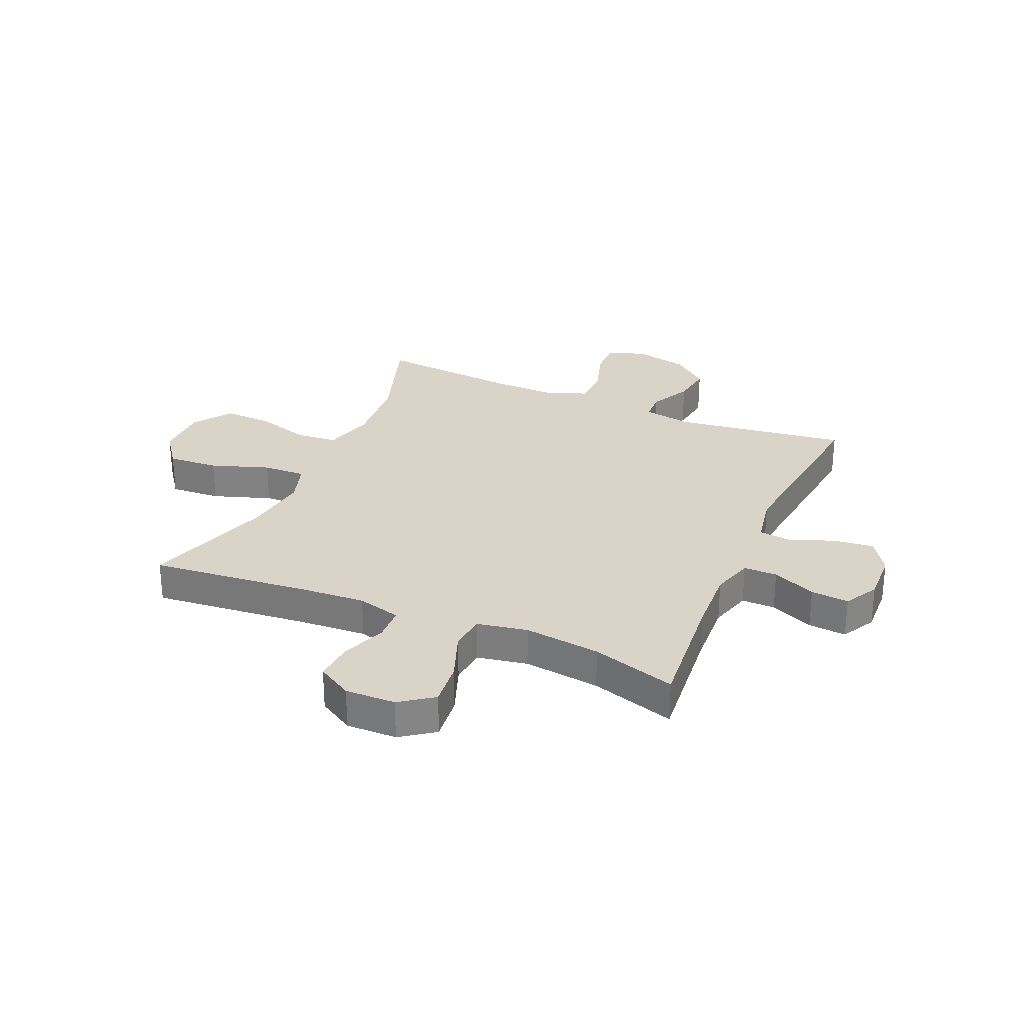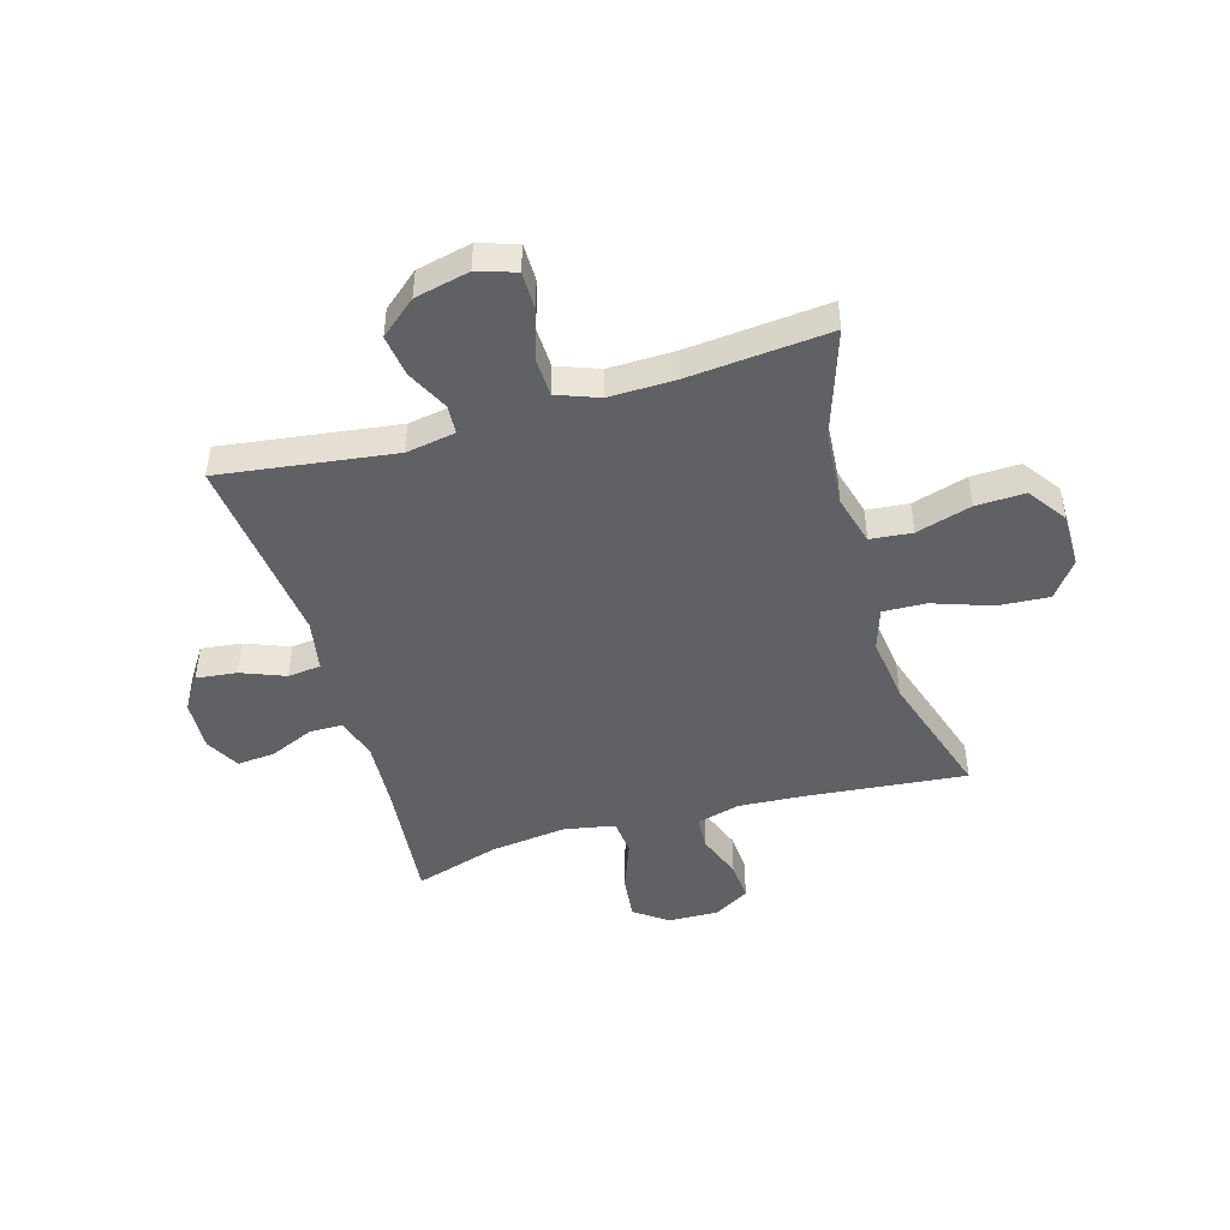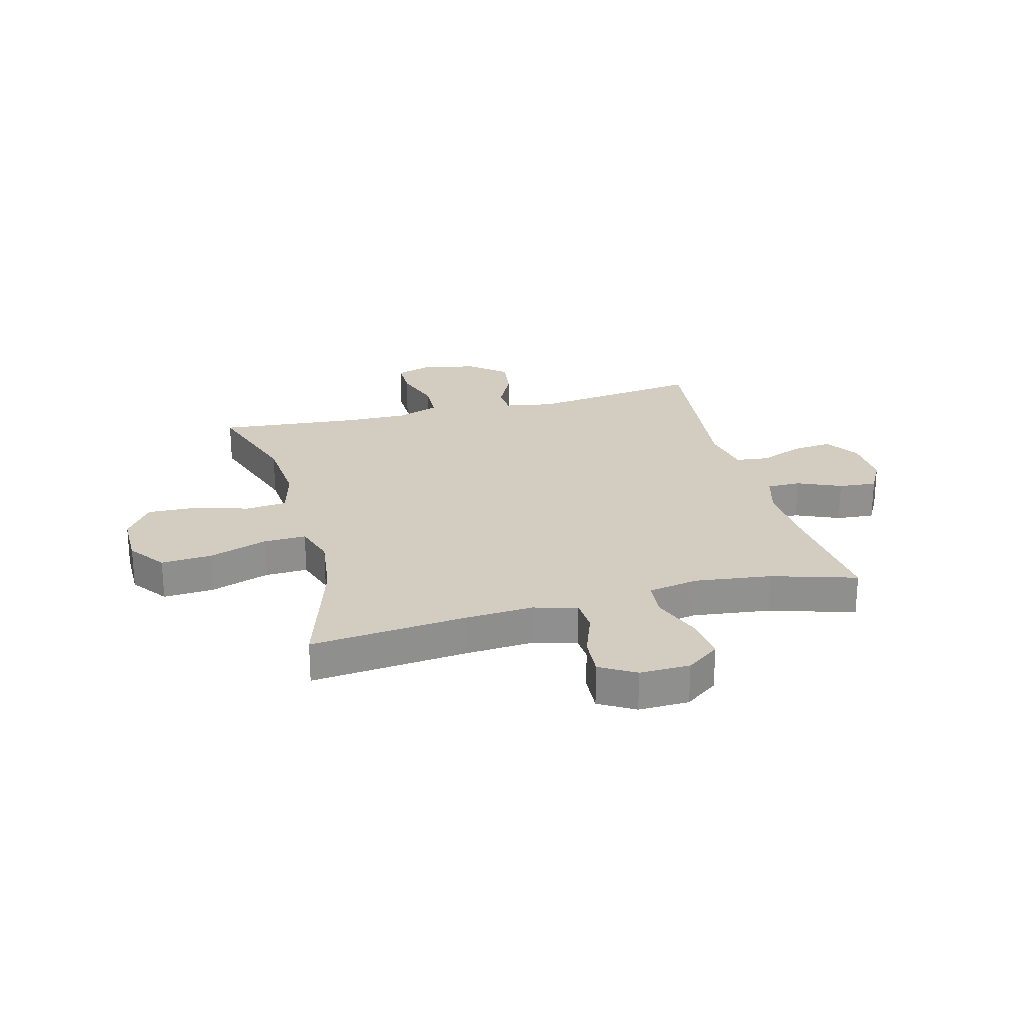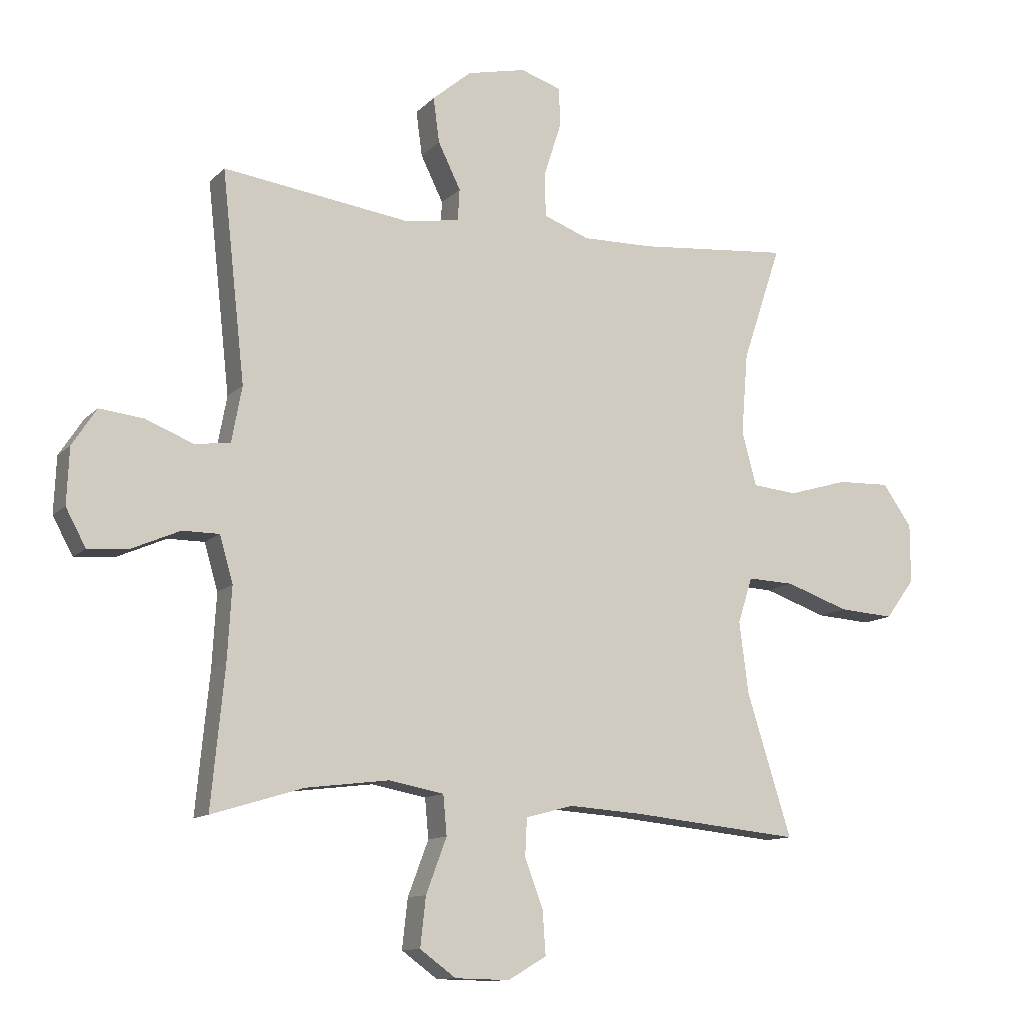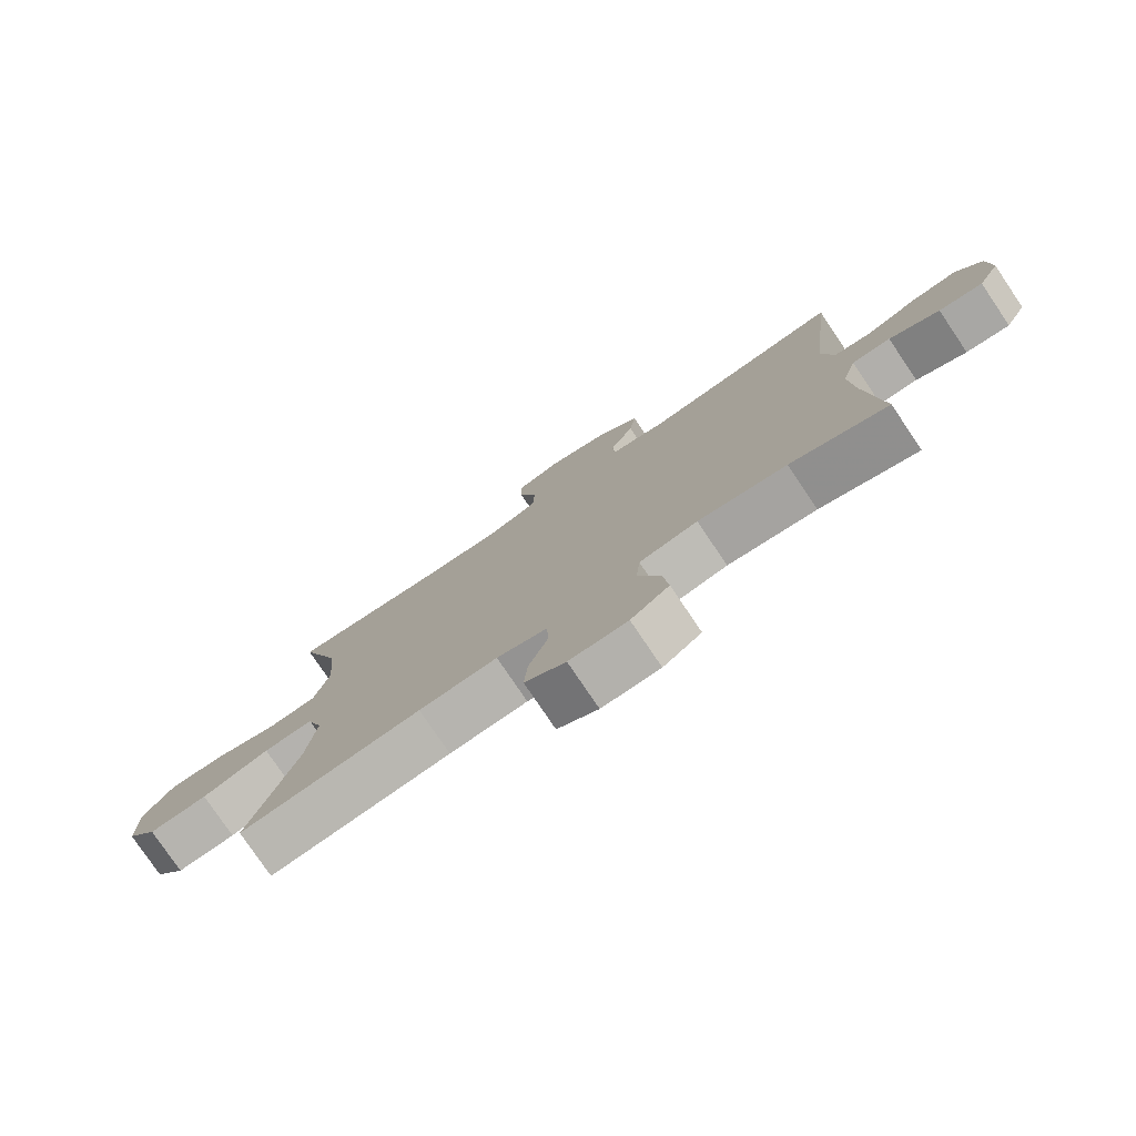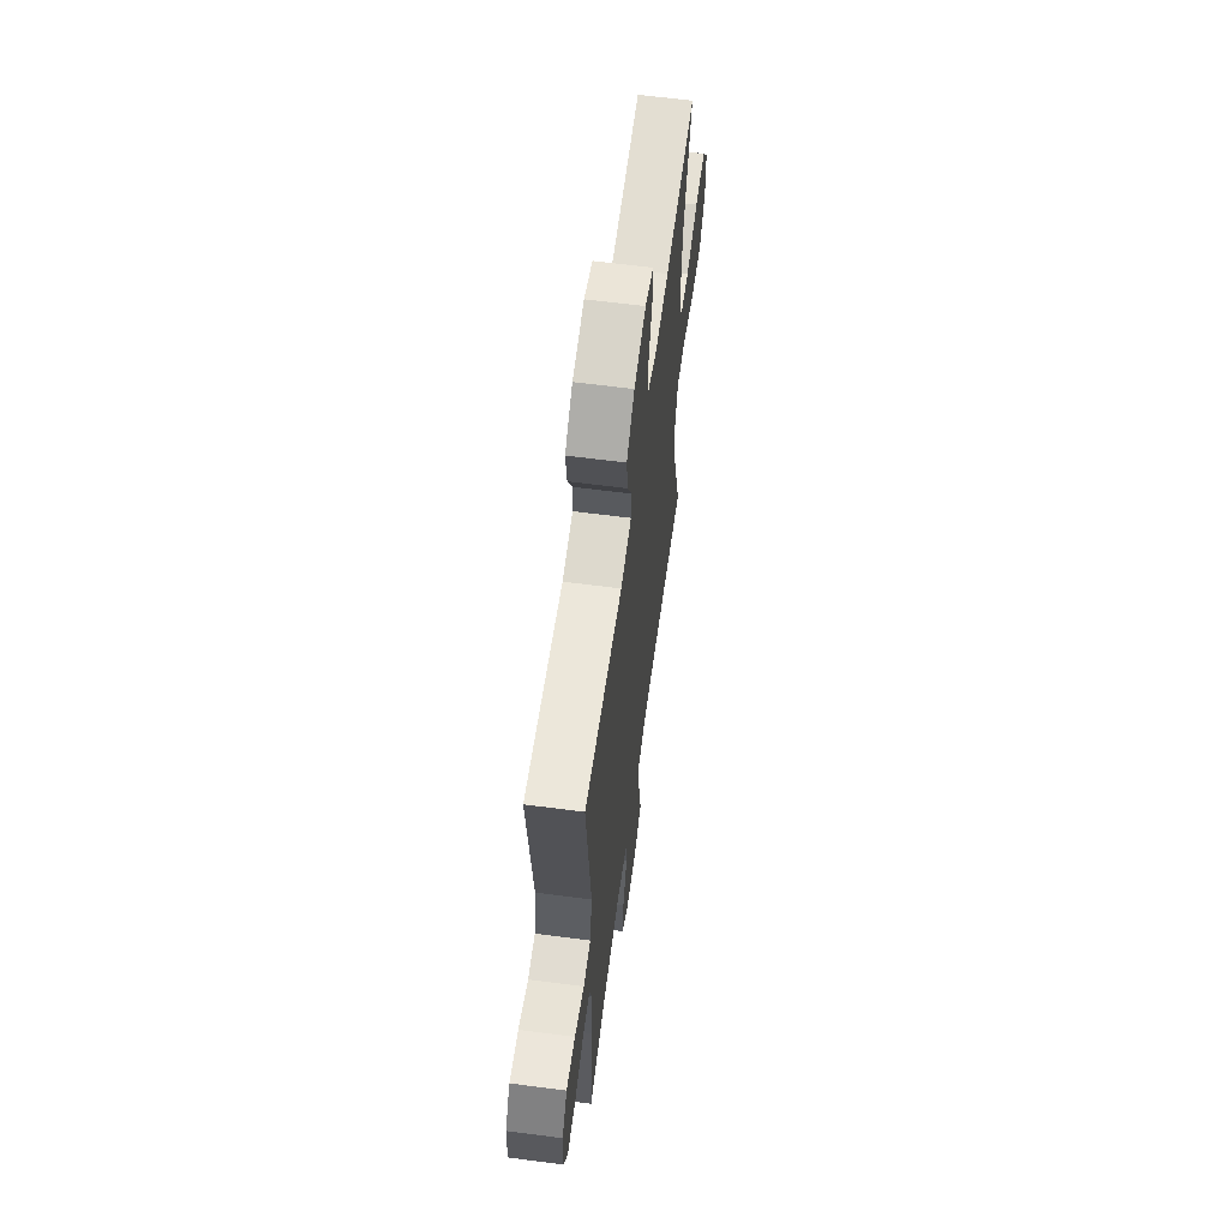
<metadata>
{"format":"obj","ext":"obj","renderer":"f3d","projection":"perspective","resolution":1024,"background":"white","views":[{"elev":28.5,"azim":-156.4,"up":"+Y"},{"elev":-46.3,"azim":16.3,"up":"+Y"},{"elev":24.6,"azim":165.3,"up":"+Y"},{"elev":-11.7,"azim":-25.6,"up":"+Z"},{"elev":-78.2,"azim":-146.0,"up":"+Z"},{"elev":62.0,"azim":-82.4,"up":"+Z"}]}
</metadata>
<code>
v 0.5 0.07 -0.5
v 0.22 0.07 -0.472
v 0.099 0.07 -0.464
v 0.021 0.07 -0.485
v 0.018 0.07 -0.546
v 0.048 0.07 -0.627
v 0.053 0.07 -0.698
v -0.01 0.07 -0.735
v -0.1 0.07 -0.733
v -0.159 0.07 -0.69
v -0.15 0.07 -0.609
v -0.116 0.07 -0.519
v -0.122 0.07 -0.454
v -0.212 0.07 -0.437
v -0.349 0.07 -0.454
v -0.5 0.07 -0.5
v -0.478 0.07 -0.274
v -0.471 0.07 -0.154
v -0.493 0.07 -0.078
v -0.553 0.07 -0.078
v -0.631 0.07 -0.112
v -0.699 0.07 -0.118
v -0.732 0.07 -0.057
v -0.728 0.07 0.035
v -0.688 0.07 0.096
v -0.616 0.07 0.088
v -0.538 0.07 0.057
v -0.479 0.07 0.064
v -0.462 0.07 0.156
v -0.5 0.07 0.5
v -0.19 0.07 0.458
v -0.102 0.07 0.473
v -0.099 0.07 0.525
v -0.136 0.07 0.6
v -0.146 0.07 0.674
v -0.082 0.07 0.728
v 0.015 0.07 0.75
v 0.083 0.07 0.728
v 0.083 0.07 0.661
v 0.055 0.07 0.574
v 0.057 0.07 0.503
v 0.132 0.07 0.475
v 0.248 0.07 0.477
v 0.5 0.07 0.5
v 0.436 0.07 0.309
v 0.425 0.07 0.175
v 0.449 0.07 0.086
v 0.523 0.07 0.079
v 0.621 0.07 0.108
v 0.708 0.07 0.111
v 0.756 0.07 0.043
v 0.756 0.07 -0.054
v 0.708 0.07 -0.119
v 0.617 0.07 -0.113
v 0.513 0.07 -0.077
v 0.436 0.07 -0.074
v 0.412 0.07 -0.149
v 0.427 0.07 -0.267
v 0.5 0 -0.5
v 0.22 0 -0.472
v 0.099 0 -0.464
v 0.021 0 -0.485
v 0.018 0 -0.546
v 0.048 0 -0.627
v 0.053 0 -0.698
v -0.01 0 -0.735
v -0.1 0 -0.733
v -0.159 0 -0.69
v -0.15 0 -0.609
v -0.116 0 -0.519
v -0.122 0 -0.454
v -0.212 0 -0.437
v -0.349 0 -0.454
v -0.5 0 -0.5
v -0.478 0 -0.274
v -0.471 0 -0.154
v -0.493 0 -0.078
v -0.553 0 -0.078
v -0.631 0 -0.112
v -0.699 0 -0.118
v -0.732 0 -0.057
v -0.728 0 0.035
v -0.688 0 0.096
v -0.616 0 0.088
v -0.538 0 0.057
v -0.479 0 0.064
v -0.462 0 0.156
v -0.5 0 0.5
v -0.19 0 0.458
v -0.102 0 0.473
v -0.099 0 0.525
v -0.136 0 0.6
v -0.146 0 0.674
v -0.082 0 0.728
v 0.015 0 0.75
v 0.083 0 0.728
v 0.083 0 0.661
v 0.055 0 0.574
v 0.057 0 0.503
v 0.132 0 0.475
v 0.248 0 0.477
v 0.5 0 0.5
v 0.436 0 0.309
v 0.425 0 0.175
v 0.449 0 0.086
v 0.523 0 0.079
v 0.621 0 0.108
v 0.708 0 0.111
v 0.756 0 0.043
v 0.756 0 -0.054
v 0.708 0 -0.119
v 0.617 0 -0.113
v 0.513 0 -0.077
v 0.436 0 -0.074
v 0.412 0 -0.149
v 0.427 0 -0.267
f 52 53 54 55
f 52 55 56
f 51 52 56
f 48 49 50 51
f 47 48 51 56
f 46 47 56 57
f 43 44 45
f 42 43 45 46
f 41 42 46 57
f 37 38 39 40
f 37 40 41
f 36 37 41
f 33 34 35 36
f 32 33 36 41
f 29 30 31
f 28 29 31 32
f 24 25 26 27
f 22 23 24 27
f 20 21 22 27
f 19 20 27 28
f 18 19 28 32
f 15 16 17
f 14 15 17 18
f 13 14 18 32
f 9 10 11 12
f 7 8 9 12
f 5 6 7 12
f 4 5 12 13
f 3 4 13 32
f 58 1 2
f 32 41 57 58
f 2 3 32 58
f 113 112 111 110
f 114 113 110
f 114 110 109
f 109 108 107 106
f 114 109 106 105
f 115 114 105 104
f 103 102 101
f 104 103 101 100
f 115 104 100 99
f 98 97 96 95
f 99 98 95
f 99 95 94
f 94 93 92 91
f 99 94 91 90
f 89 88 87
f 90 89 87 86
f 85 84 83 82
f 85 82 81 80
f 85 80 79 78
f 86 85 78 77
f 90 86 77 76
f 75 74 73
f 76 75 73 72
f 90 76 72 71
f 70 69 68 67
f 70 67 66 65
f 70 65 64 63
f 71 70 63 62
f 90 71 62 61
f 60 59 116
f 116 115 99 90
f 116 90 61 60
f 1 59 60 2
f 2 60 61 3
f 3 61 62 4
f 4 62 63 5
f 5 63 64 6
f 6 64 65 7
f 7 65 66 8
f 8 66 67 9
f 9 67 68 10
f 10 68 69 11
f 11 69 70 12
f 12 70 71 13
f 13 71 72 14
f 14 72 73 15
f 15 73 74 16
f 16 74 75 17
f 17 75 76 18
f 18 76 77 19
f 19 77 78 20
f 20 78 79 21
f 21 79 80 22
f 22 80 81 23
f 23 81 82 24
f 24 82 83 25
f 25 83 84 26
f 26 84 85 27
f 27 85 86 28
f 28 86 87 29
f 29 87 88 30
f 30 88 89 31
f 31 89 90 32
f 32 90 91 33
f 33 91 92 34
f 34 92 93 35
f 35 93 94 36
f 36 94 95 37
f 37 95 96 38
f 38 96 97 39
f 39 97 98 40
f 40 98 99 41
f 41 99 100 42
f 42 100 101 43
f 43 101 102 44
f 44 102 103 45
f 45 103 104 46
f 46 104 105 47
f 47 105 106 48
f 48 106 107 49
f 49 107 108 50
f 50 108 109 51
f 51 109 110 52
f 52 110 111 53
f 53 111 112 54
f 54 112 113 55
f 55 113 114 56
f 56 114 115 57
f 57 115 116 58
f 58 116 59 1

</code>
